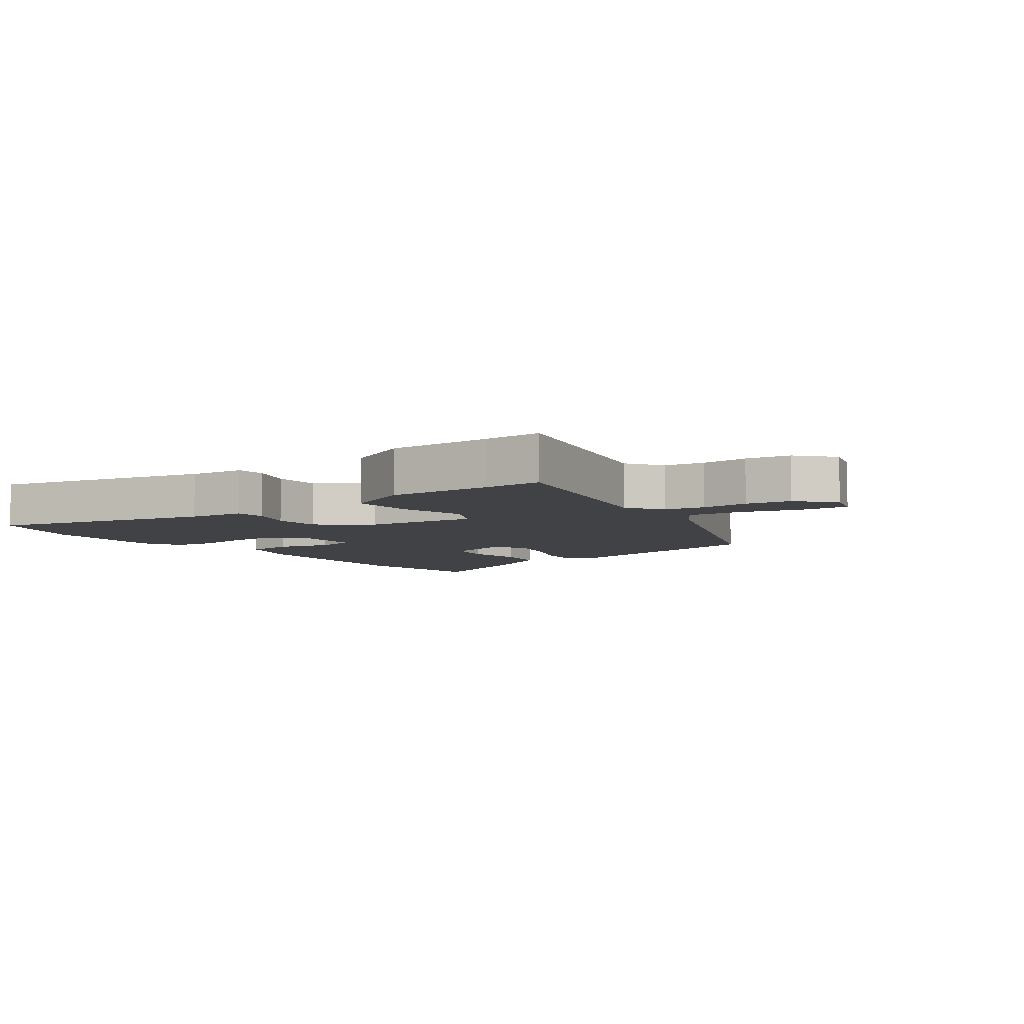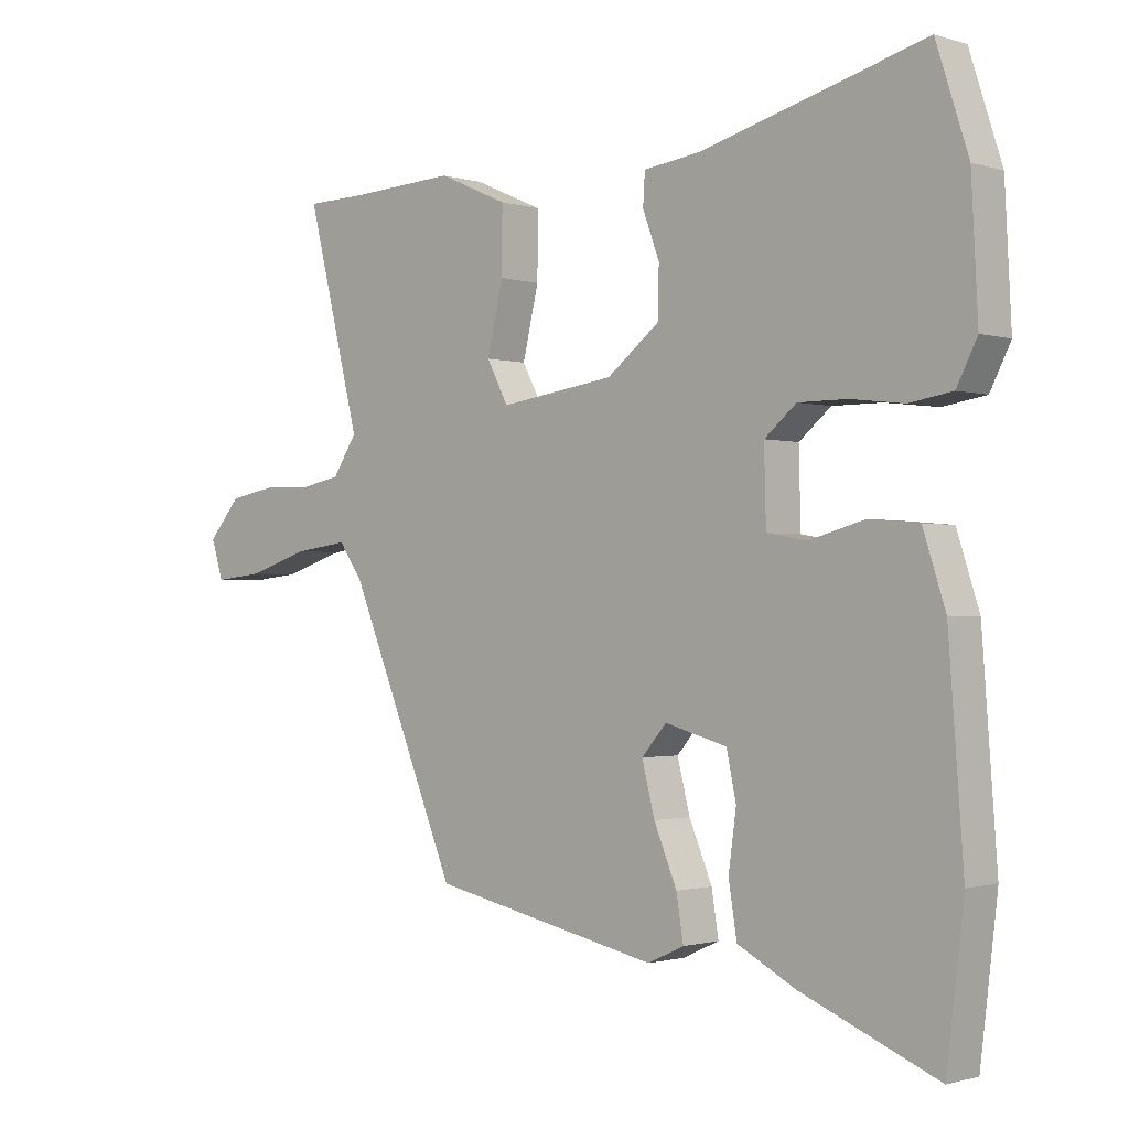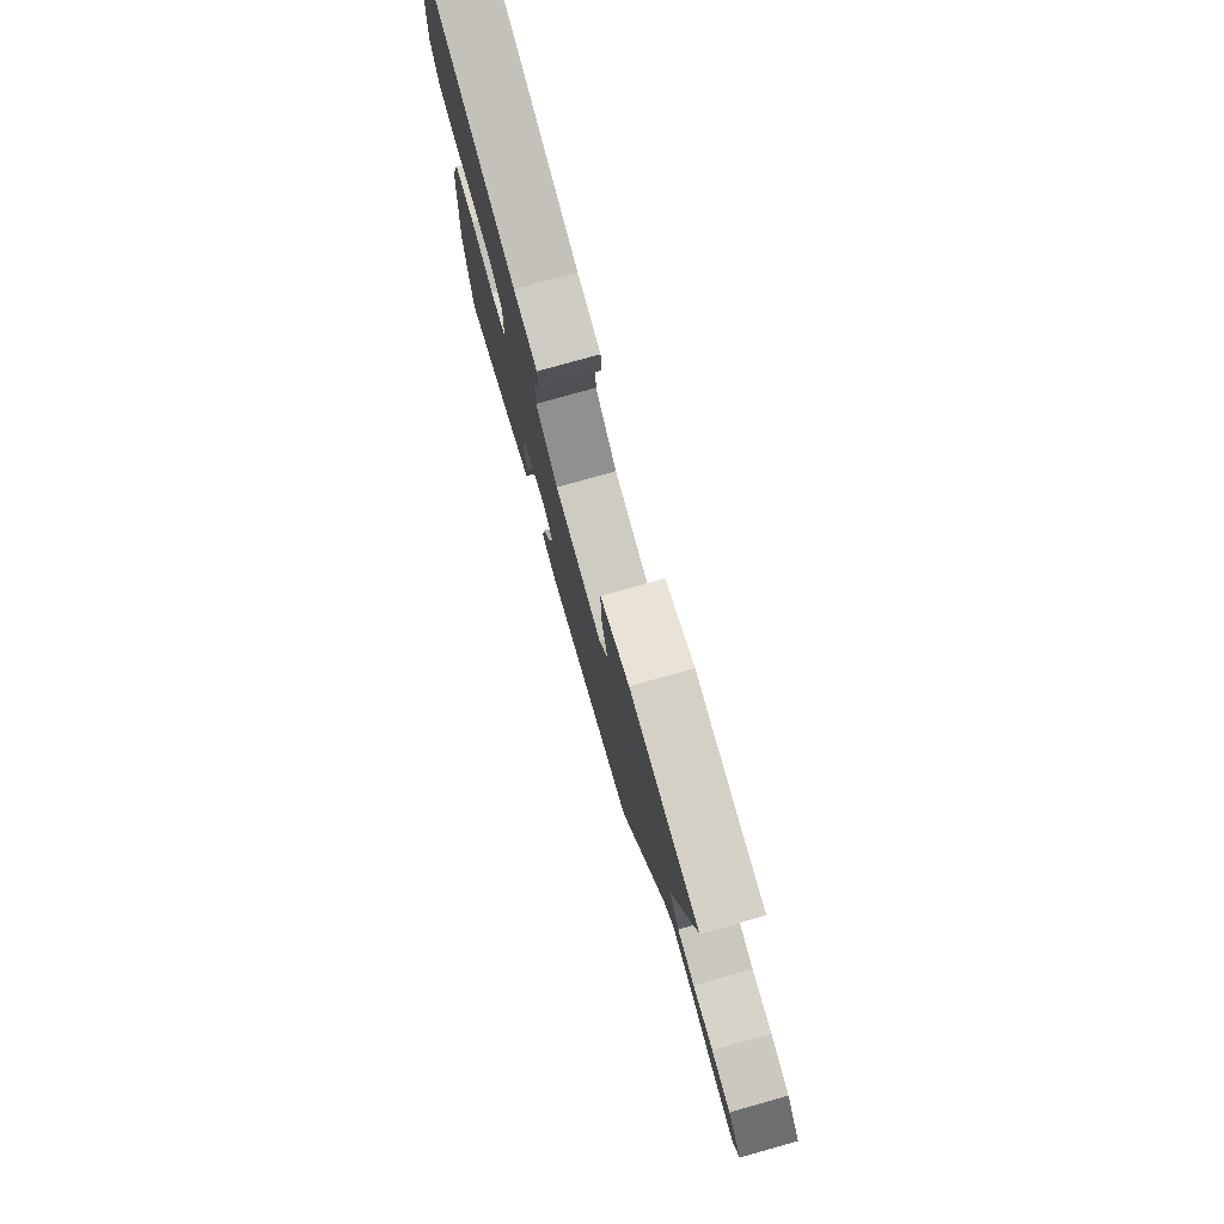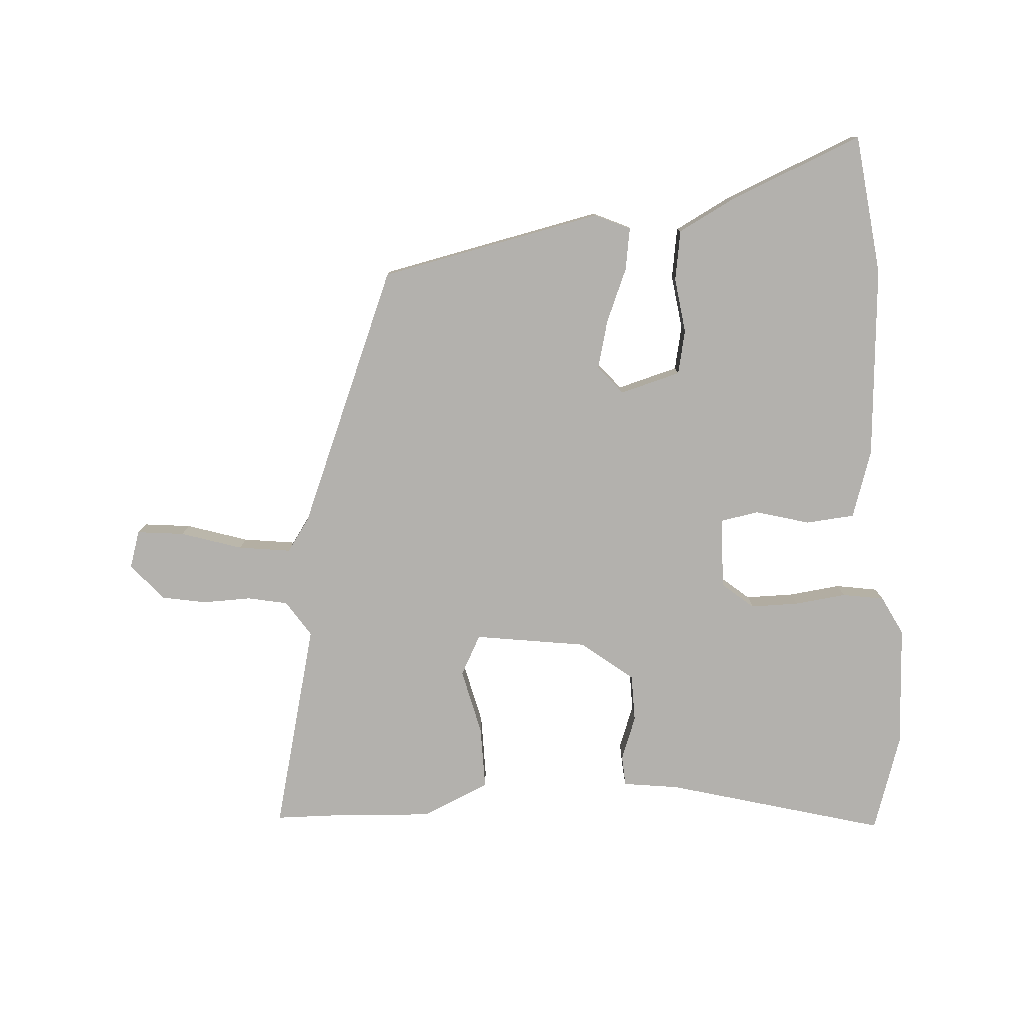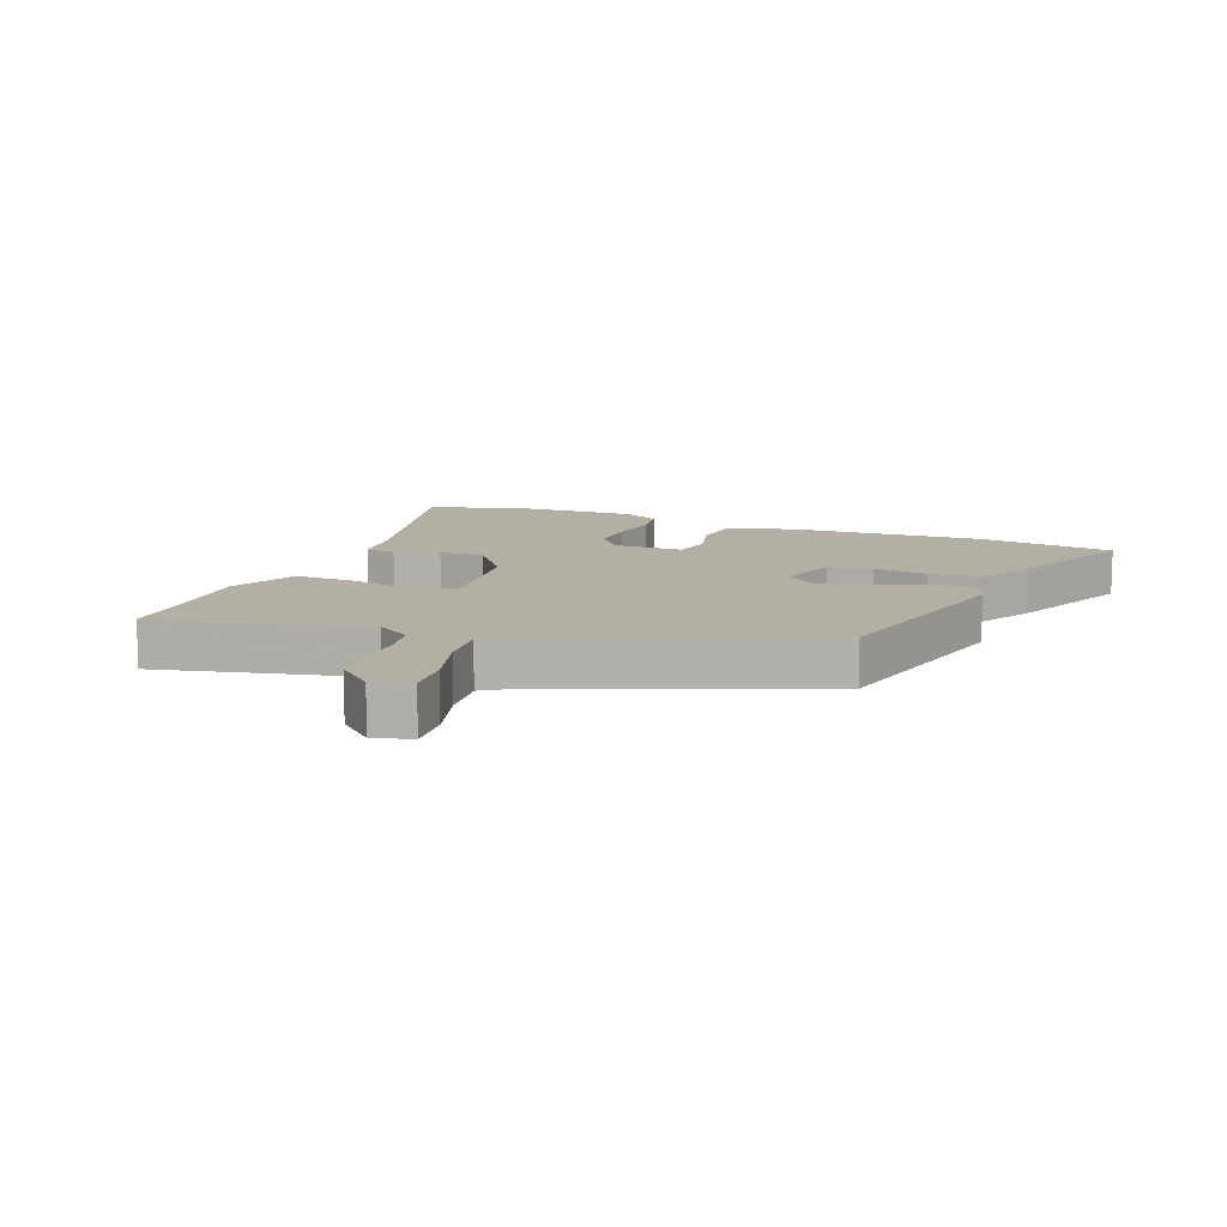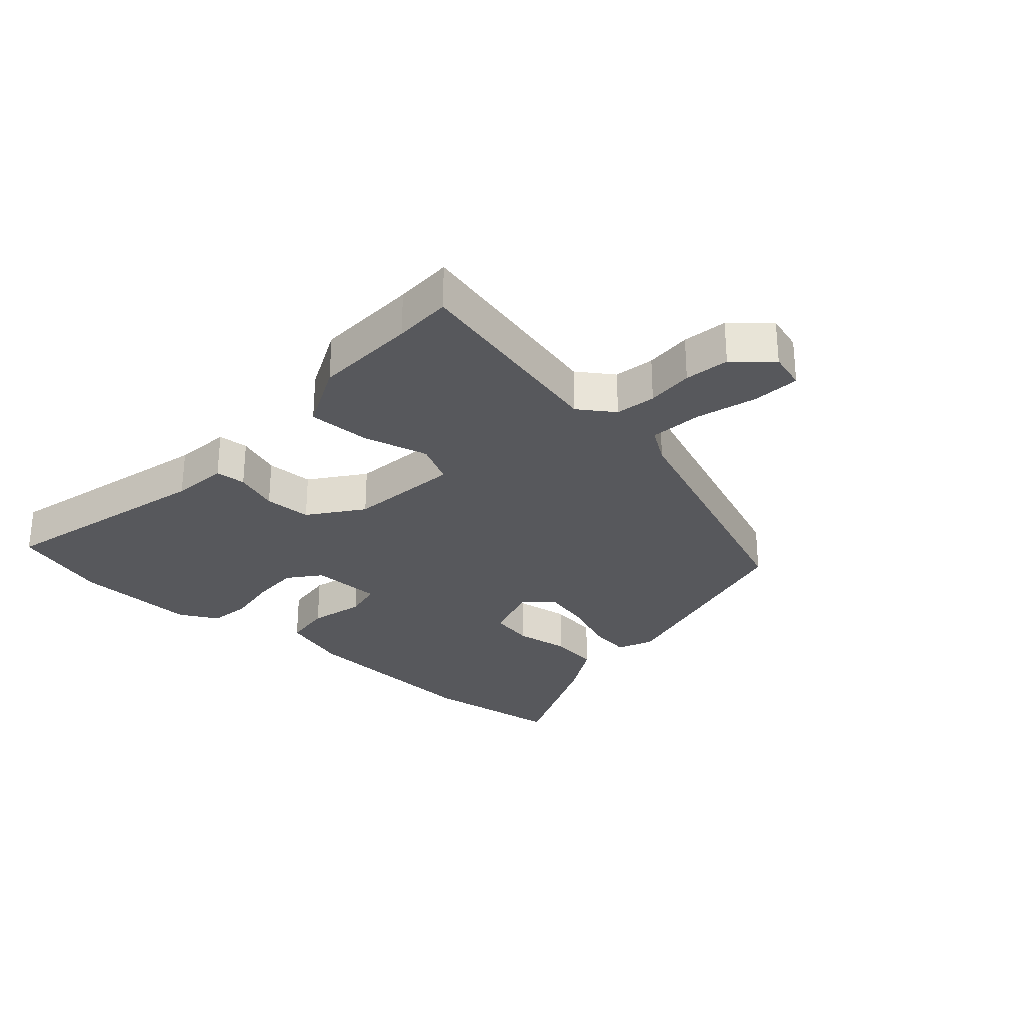
<metadata>
{"format":"obj","ext":"obj","renderer":"f3d","projection":"perspective","resolution":1024,"background":"white","views":[{"elev":-6.4,"azim":37.7,"up":"+Y"},{"elev":-1.2,"azim":-137.9,"up":"+Z"},{"elev":77.9,"azim":74.3,"up":"+Z"},{"elev":-79.2,"azim":-176.2,"up":"+Y"},{"elev":11.3,"azim":112.7,"up":"+Y"},{"elev":-28.7,"azim":49.2,"up":"+Y"}]}
</metadata>
<code>
v -0.485 0.07 -0.627
v -0.512 0.07 -0.401
v -0.489 0.07 -0.091
v -0.454 0.07 0.017
v -0.376 0.07 0.024
v -0.289 0.07 0
v -0.227 0.07 0.011
v -0.224 0.07 0.125
v -0.274 0.07 0.167
v -0.351 0.07 0.167
v -0.434 0.07 0.157
v -0.501 0.07 0.168
v -0.533 0.07 0.231
v -0.523 0.07 0.428
v -0.473 0.07 0.583
v -0.124 0.07 0.488
v -0.034 0.07 0.476
v -0.031 0.07 0.427
v -0.057 0.07 0.357
v -0.056 0.07 0.281
v 0.027 0.07 0.216
v 0.207 0.07 0.19
v 0.241 0.07 0.254
v 0.216 0.07 0.36
v 0.215 0.07 0.461
v 0.324 0.07 0.509
v 0.491 0.07 0.5
v 0.585 0.07 0.498
v 0.501 0.07 0.165
v 0.539 0.07 0.107
v 0.604 0.07 0.094
v 0.68 0.07 0.096
v 0.752 0.07 0.083
v 0.803 0.07 0.024
v 0.784 0.07 -0.036
v 0.708 0.07 -0.028
v 0.61 0.07 0.003
v 0.526 0.07 0.014
v 0.489 0.07 -0.039
v 0.318 0.07 -0.451
v -0.039 0.07 -0.527
v -0.096 0.07 -0.501
v -0.085 0.07 -0.433
v -0.049 0.07 -0.347
v -0.029 0.07 -0.269
v -0.068 0.07 -0.224
v -0.165 0.07 -0.251
v -0.18 0.07 -0.322
v -0.168 0.07 -0.41
v -0.181 0.07 -0.491
v -0.272 0.07 -0.539
v -0.485 0 -0.627
v -0.512 0 -0.401
v -0.489 0 -0.091
v -0.454 0 0.017
v -0.376 0 0.024
v -0.289 0 0
v -0.227 0 0.011
v -0.224 0 0.125
v -0.274 0 0.167
v -0.351 0 0.167
v -0.434 0 0.157
v -0.501 0 0.168
v -0.533 0 0.231
v -0.523 0 0.428
v -0.473 0 0.583
v -0.124 0 0.488
v -0.034 0 0.476
v -0.031 0 0.427
v -0.057 0 0.357
v -0.056 0 0.281
v 0.027 0 0.216
v 0.207 0 0.19
v 0.241 0 0.254
v 0.216 0 0.36
v 0.215 0 0.461
v 0.324 0 0.509
v 0.491 0 0.5
v 0.585 0 0.498
v 0.501 0 0.165
v 0.539 0 0.107
v 0.604 0 0.094
v 0.68 0 0.096
v 0.752 0 0.083
v 0.803 0 0.024
v 0.784 0 -0.036
v 0.708 0 -0.028
v 0.61 0 0.003
v 0.526 0 0.014
v 0.489 0 -0.039
v 0.318 0 -0.451
v -0.039 0 -0.527
v -0.096 0 -0.501
v -0.085 0 -0.433
v -0.049 0 -0.347
v -0.029 0 -0.269
v -0.068 0 -0.224
v -0.165 0 -0.251
v -0.18 0 -0.322
v -0.168 0 -0.41
v -0.181 0 -0.491
v -0.272 0 -0.539
f 4 5 6
f 3 4 6
f 2 3 6
f 1 2 6
f 51 1 6
f 50 51 6
f 49 50 6
f 48 49 6
f 47 48 6 7
f 46 47 7 8
f 45 46 8
f 42 43 44
f 41 42 44
f 40 41 44
f 39 40 44
f 38 39 44 45
f 35 36 37
f 34 35 37
f 33 34 37
f 32 33 37
f 31 32 37
f 30 31 37 38
f 38 45 8
f 30 38 8
f 29 30 8
f 25 26 27
f 24 25 27
f 23 24 27
f 27 28 29
f 23 27 29
f 22 23 29
f 16 17 18 19
f 16 19 20
f 15 16 20
f 14 15 20
f 13 14 20
f 12 13 20
f 11 12 20
f 10 11 20
f 9 10 20 21
f 22 29 8 9
f 9 21 22
f 57 56 55
f 57 55 54
f 57 54 53
f 57 53 52
f 57 52 102
f 57 102 101
f 57 101 100
f 57 100 99
f 58 57 99 98
f 59 58 98 97
f 59 97 96
f 95 94 93
f 95 93 92
f 95 92 91
f 95 91 90
f 96 95 90 89
f 88 87 86
f 88 86 85
f 88 85 84
f 88 84 83
f 88 83 82
f 89 88 82 81
f 59 96 89
f 59 89 81
f 59 81 80
f 78 77 76
f 78 76 75
f 78 75 74
f 80 79 78
f 80 78 74
f 80 74 73
f 70 69 68 67
f 71 70 67
f 71 67 66
f 71 66 65
f 71 65 64
f 71 64 63
f 71 63 62
f 71 62 61
f 72 71 61 60
f 60 59 80 73
f 73 72 60
f 1 52 53 2
f 2 53 54 3
f 3 54 55 4
f 4 55 56 5
f 5 56 57 6
f 6 57 58 7
f 7 58 59 8
f 8 59 60 9
f 9 60 61 10
f 10 61 62 11
f 11 62 63 12
f 12 63 64 13
f 13 64 65 14
f 14 65 66 15
f 15 66 67 16
f 16 67 68 17
f 17 68 69 18
f 18 69 70 19
f 19 70 71 20
f 20 71 72 21
f 21 72 73 22
f 22 73 74 23
f 23 74 75 24
f 24 75 76 25
f 25 76 77 26
f 26 77 78 27
f 27 78 79 28
f 28 79 80 29
f 29 80 81 30
f 30 81 82 31
f 31 82 83 32
f 32 83 84 33
f 33 84 85 34
f 34 85 86 35
f 35 86 87 36
f 36 87 88 37
f 37 88 89 38
f 38 89 90 39
f 39 90 91 40
f 40 91 92 41
f 41 92 93 42
f 42 93 94 43
f 43 94 95 44
f 44 95 96 45
f 45 96 97 46
f 46 97 98 47
f 47 98 99 48
f 48 99 100 49
f 49 100 101 50
f 50 101 102 51
f 51 102 52 1

</code>
